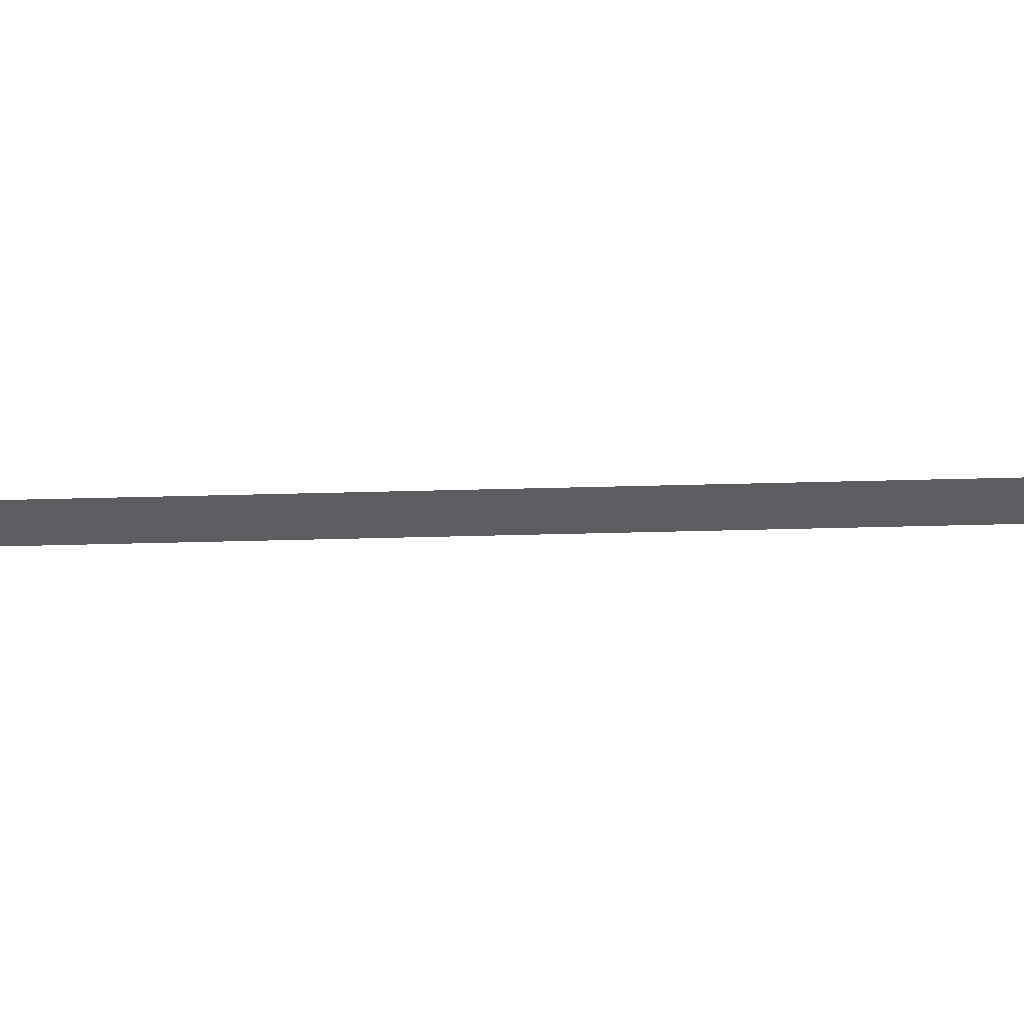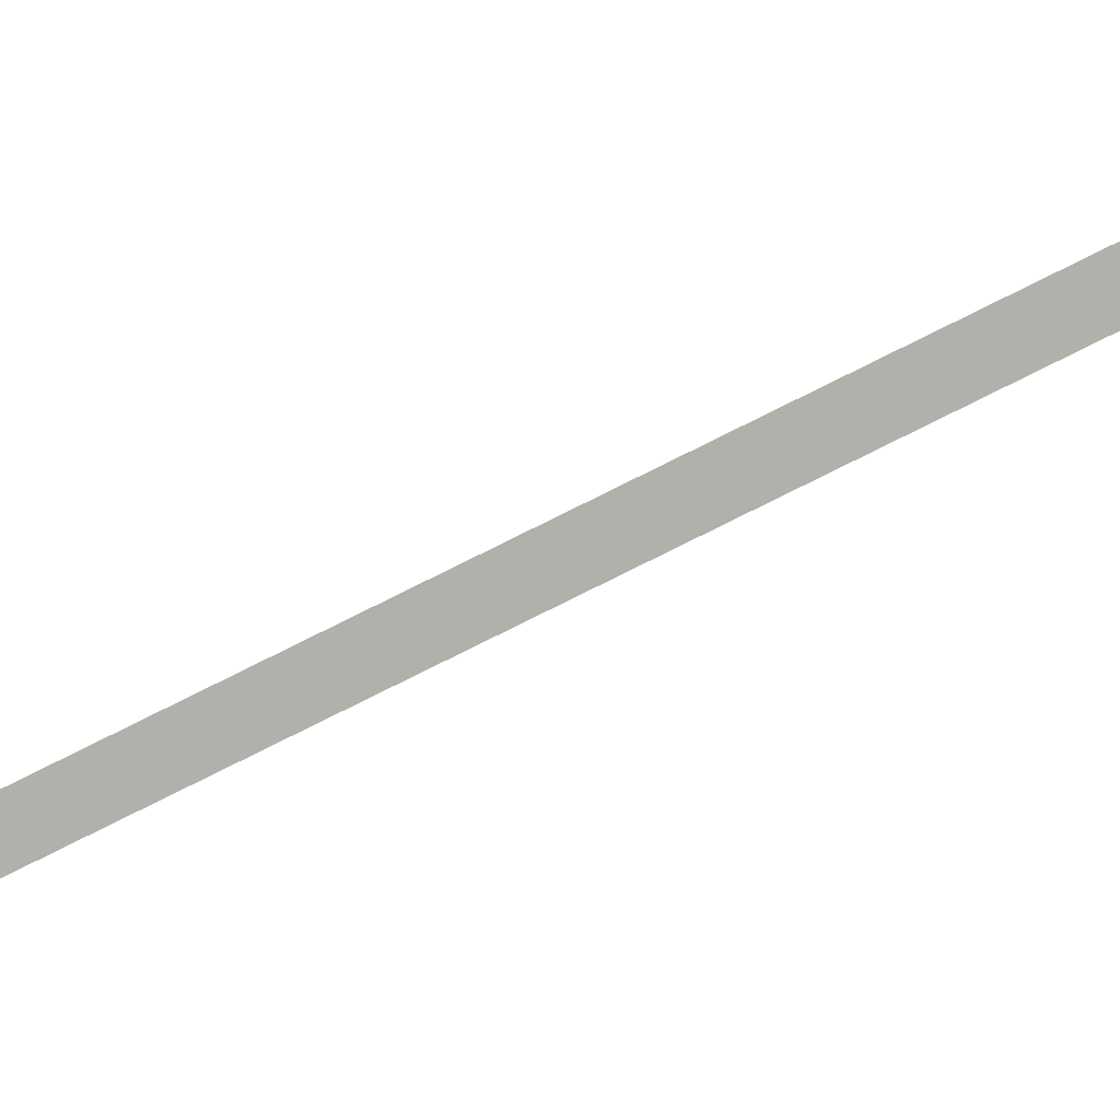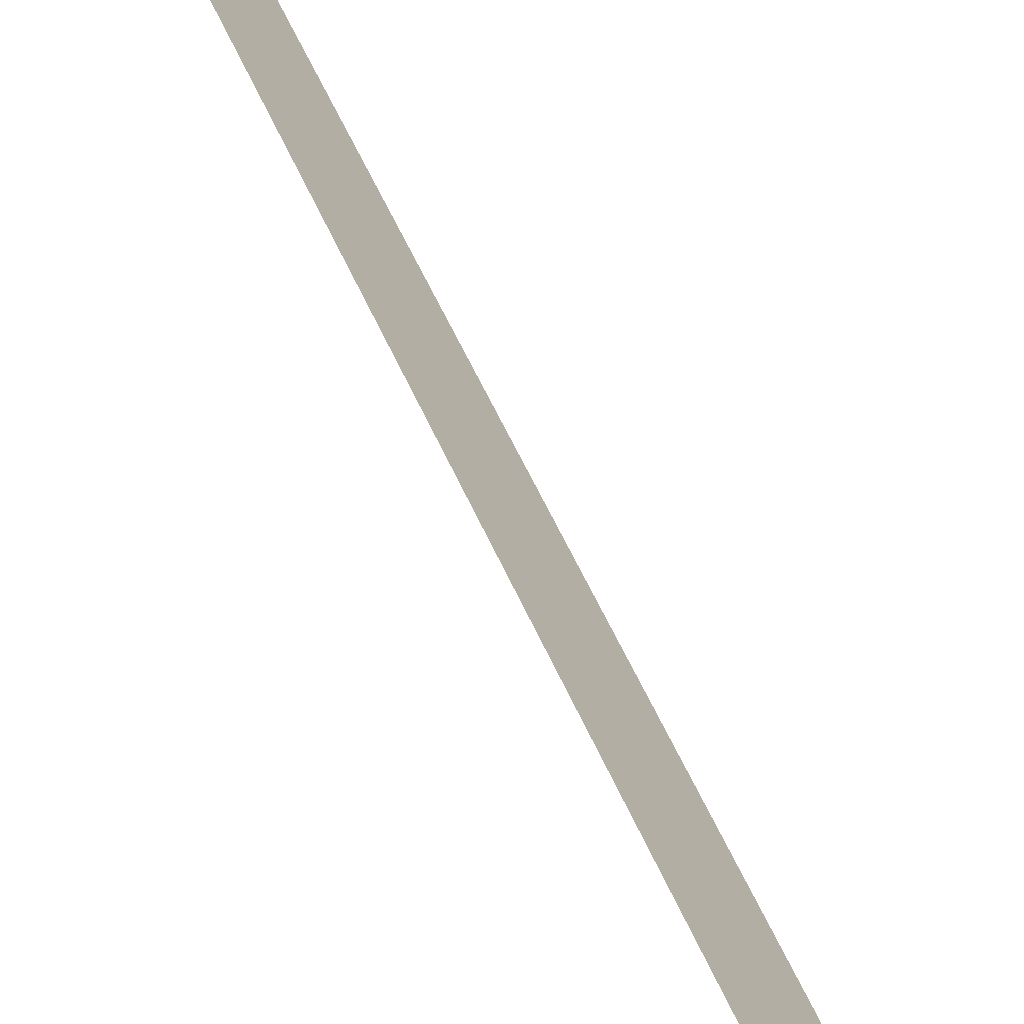
<metadata>
{"format":"obj","ext":"obj","renderer":"f3d","projection":"perspective","resolution":1024,"background":"white","views":[{"elev":-38.3,"azim":88.3,"up":"+Y"},{"elev":-78.5,"azim":112.8,"up":"+Y"},{"elev":10.9,"azim":-9.4,"up":"+Y"}]}
</metadata>
<code>
v  3.223 -0.2955 -32
v  2.748 -0.2955 -16
v  2.388 -0.2955 -16
v  2.863 -0.2955 -32
v  1.702 -0.2954 0
v  1.342 -0.2954 0
v  0.6555 -0.2953 16
v  0.2955 -0.2953 16
v  0.18 -0.2953 32
v  -0.18 -0.2953 32
g Plane005
f 4 3 2 1
f 3 6 5 2
f 8 7 5 6
f 10 9 7 8

</code>
